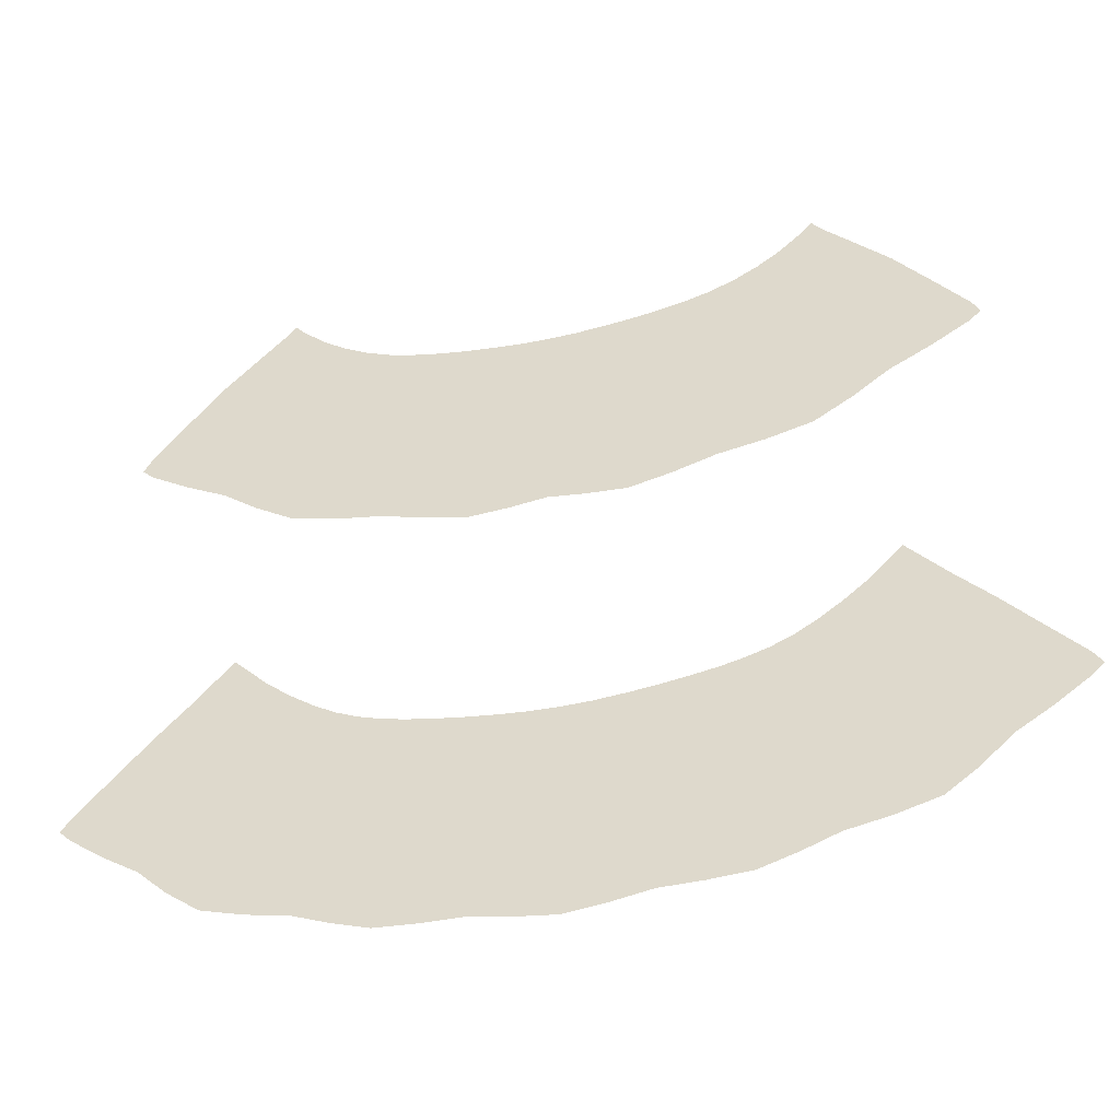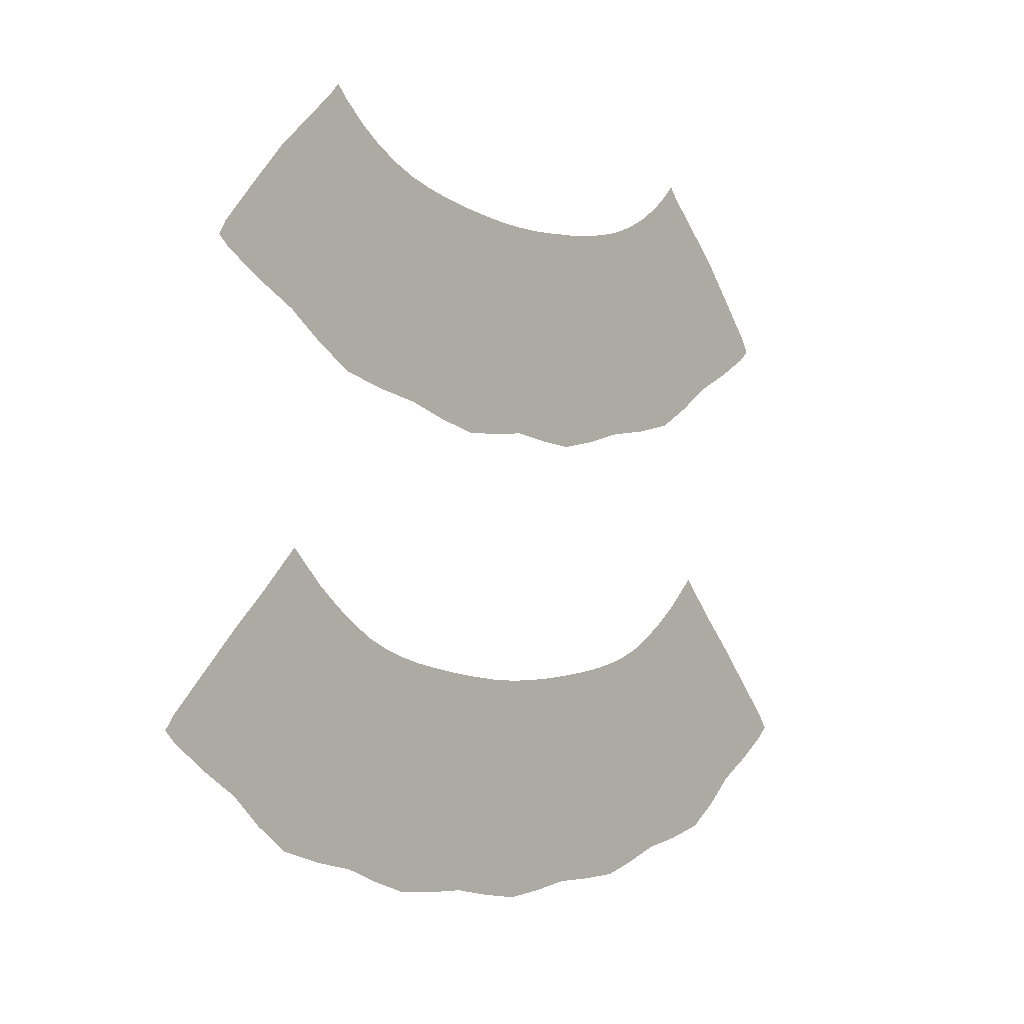
<metadata>
{"format":"obj","ext":"obj","renderer":"f3d","projection":"perspective","resolution":1024,"background":"white","views":[{"elev":-40.6,"azim":-164.6,"up":"+Y"},{"elev":-5.1,"azim":-51.4,"up":"+Y"}]}
</metadata>
<code>
g 8_peplumtight_2D
o object_1
v 6.871 17.48 0
v 19.92 17.48 0
v 8.259 16.66 0
v 18.53 16.66 0
v 9.629 16.17 0
v 17.16 16.17 0
v 11.16 15.88 0
v 15.62 15.88 0
v 12.62 15.74 0
v 14.16 15.74 0
v 12.51 13.56 0
v 14.28 13.56 0
v 10.83 13.7 0
v 15.96 13.7 0
v 8.884 14.12 0
v 17.9 14.12 0
v 7.221 14.77 0
v 19.57 14.77 0
v 5.486 15.8 0
v 21.3 15.8 0
v 11.32 16.8 0
v 15.47 16.8 0
v 19.26 18.15 0
v 10.41 16.03 0
v 7.579 17.06 0
v 9.978 17.02 0
v 12.72 16.67 0
v 18.06 17.43 0
v 4.689 16.28 0
v 11 14.87 0
v 16.89 13.95 0
v 4.747 14.78 0
v 20.6 16.74 0
v 13.39 13.63 0
v 15.13 13.52 0
v 22.04 14.78 0
v 16.15 12.44 0
v 14.9 15.76 0
v 8.907 16.35 0
v 12.48 12.3 0
v 16.81 17.02 0
v 8.731 17.43 0
v 13.39 15.75 0
v 6.185 16.74 0
v 16.37 16.03 0
v 7.755 15.81 0
v 20.37 15.32 0
v 17.53 15.24 0
v 22.1 16.28 0
v 10.64 12.44 0
v 9.262 15.24 0
v 14.3 12.3 0
v 17.88 16.35 0
v 19.21 17.06 0
v 7.527 18.15 0
v 19.03 15.81 0
v 7.977 14.34 0
v 18.81 14.34 0
v 6.42 15.32 0
v 11.88 15.76 0
v 20.53 17.93 0
v 20.16 13.66 0
v 6.254 17.93 0
v 9.9 13.95 0
v 8.479 12.92 0
v 14.24 14.73 0
v 18.31 12.92 0
v 14.07 16.67 0
v 6.626 13.66 0
v 15.79 14.87 0
v 11.66 13.52 0
v 12.55 14.73 0
v 12.03 16.72 0
v 13.39 16.65 0
v 14.76 16.72 0
v 10.62 16.9 0
v 16.16 16.9 0
v 9.355 17.19 0
v 17.43 17.19 0
v 8.116 17.75 0
v 18.67 17.75 0
v 6.979 18.62 0
v 19.81 18.62 0
v 5.482 17.2 0
v 21.31 17.2 0
v 7.018 16.28 0
v 19.77 16.28 0
v 8.448 15.43 0
v 18.34 15.43 0
v 10.17 15.08 0
v 16.62 15.08 0
v 11.76 14.72 0
v 15.03 14.72 0
v 13.39 14.77 0
v 11.58 12.24 0
v 13.39 12.4 0
v 15.21 12.24 0
v 9.6 12.74 0
v 17.19 12.74 0
v 7.464 13.16 0
v 19.32 13.16 0
v 5.754 14.28 0
v 21.03 14.28 0
v 3.858 15.3 0
v 22.93 15.3 0
v 13.39 15.75 0
v 13.39 16.65 0
v 13.39 14.77 0
v 13.39 15.75 0
v 13.39 13.63 0
v 13.39 14.77 0
v 13.39 12.4 0
v 13.39 13.63 0
v 8.116 17.75 0
v 7.527 18.15 0
v 7.754 18.45 0
v 8.306 18.08 0
v 7.527 18.15 0
v 6.979 18.62 0
v 7.223 18.9 0
v 7.754 18.45 0
v 6.979 18.62 0
v 6.254 17.93 0
v 5.996 18.2 0
v 6.721 18.89 0
v 6.965 19.18 0
v 6.979 18.62 0
v 6.254 17.93 0
v 5.482 17.2 0
v 5.211 17.46 0
v 5.996 18.2 0
v 21.31 17.2 0
v 20.53 17.93 0
v 20.79 18.2 0
v 21.58 17.46 0
v 20.53 17.93 0
v 19.81 18.62 0
v 20.07 18.89 0
v 20.79 18.2 0
v 19.81 18.62 0
v 19.26 18.15 0
v 19.03 18.45 0
v 19.56 18.9 0
v 19.82 19.18 0
v 19.81 18.62 0
v 19.26 18.15 0
v 18.67 17.75 0
v 18.48 18.08 0
v 19.03 18.45 0
v 9.355 17.19 0
v 8.731 17.43 0
v 8.885 17.78 0
v 9.471 17.55 0
v 8.731 17.43 0
v 8.116 17.75 0
v 8.306 18.08 0
v 8.885 17.78 0
v 18.67 17.75 0
v 18.06 17.43 0
v 17.9 17.78 0
v 18.48 18.08 0
v 18.06 17.43 0
v 17.43 17.19 0
v 17.32 17.55 0
v 17.9 17.78 0
v 10.62 16.9 0
v 9.978 17.02 0
v 10.06 17.39 0
v 10.69 17.27 0
v 9.978 17.02 0
v 9.355 17.19 0
v 9.471 17.55 0
v 10.06 17.39 0
v 17.43 17.19 0
v 16.81 17.02 0
v 16.73 17.39 0
v 17.32 17.55 0
v 16.81 17.02 0
v 16.16 16.9 0
v 16.1 17.27 0
v 16.73 17.39 0
v 12.03 16.72 0
v 11.32 16.8 0
v 11.37 17.17 0
v 12.06 17.1 0
v 11.32 16.8 0
v 10.62 16.9 0
v 10.69 17.27 0
v 11.37 17.17 0
v 16.16 16.9 0
v 15.47 16.8 0
v 15.42 17.17 0
v 16.1 17.27 0
v 15.47 16.8 0
v 14.76 16.72 0
v 14.73 17.1 0
v 15.42 17.17 0
v 13.39 16.65 0
v 12.72 16.67 0
v 12.73 17.04 0
v 13.39 17.03 0
v 12.72 16.67 0
v 12.03 16.72 0
v 12.06 17.1 0
v 12.73 17.04 0
v 14.76 16.72 0
v 14.07 16.67 0
v 14.05 17.04 0
v 14.73 17.1 0
v 14.07 16.67 0
v 13.39 16.65 0
v 13.39 17.03 0
v 14.05 17.04 0
v 11.58 12.24 0
v 12.48 12.3 0
v 12.52 11.93 0
v 11.56 11.87 0
v 12.48 12.3 0
v 13.39 12.4 0
v 13.39 12.03 0
v 12.52 11.93 0
v 14.3 12.3 0
v 15.21 12.24 0
v 15.23 11.87 0
v 14.27 11.93 0
v 13.39 12.4 0
v 14.3 12.3 0
v 14.27 11.93 0
v 13.39 12.03 0
v 9.6 12.74 0
v 10.64 12.44 0
v 10.55 12.08 0
v 9.518 12.38 0
v 10.64 12.44 0
v 11.58 12.24 0
v 11.56 11.87 0
v 10.55 12.08 0
v 16.15 12.44 0
v 17.19 12.74 0
v 17.27 12.38 0
v 16.24 12.08 0
v 15.21 12.24 0
v 16.15 12.44 0
v 16.24 12.08 0
v 15.23 11.87 0
v 7.464 13.16 0
v 8.479 12.92 0
v 8.406 12.56 0
v 7.325 12.82 0
v 8.479 12.92 0
v 9.6 12.74 0
v 9.518 12.38 0
v 8.406 12.56 0
v 18.31 12.92 0
v 19.32 13.16 0
v 19.46 12.82 0
v 18.38 12.56 0
v 17.19 12.74 0
v 18.31 12.92 0
v 18.38 12.56 0
v 17.27 12.38 0
v 5.754 14.28 0
v 6.626 13.66 0
v 6.422 13.35 0
v 5.561 13.95 0
v 6.626 13.66 0
v 7.464 13.16 0
v 7.325 12.82 0
v 6.422 13.35 0
v 20.16 13.66 0
v 21.03 14.28 0
v 21.23 13.95 0
v 20.37 13.35 0
v 19.32 13.16 0
v 20.16 13.66 0
v 20.37 13.35 0
v 19.46 12.82 0
v 5.482 17.2 0
v 4.689 16.28 0
v 4.405 16.53 0
v 5.211 17.46 0
v 4.689 16.28 0
v 3.858 15.3 0
v 3.572 15.55 0
v 4.405 16.53 0
v 3.858 15.3 0
v 4.747 14.78 0
v 4.567 14.46 0
v 3.669 14.98 0
v 3.383 15.22 0
v 3.858 15.3 0
v 4.747 14.78 0
v 5.754 14.28 0
v 5.561 13.95 0
v 4.567 14.46 0
v 22.04 14.78 0
v 22.93 15.3 0
v 23.12 14.98 0
v 22.22 14.46 0
v 22.93 15.3 0
v 22.1 16.28 0
v 22.38 16.53 0
v 23.22 15.55 0
v 23.41 15.22 0
v 22.93 15.3 0
v 22.1 16.28 0
v 21.31 17.2 0
v 21.58 17.46 0
v 22.38 16.53 0
v 21.03 14.28 0
v 22.04 14.78 0
v 22.22 14.46 0
v 21.23 13.95 0
f 1 25 80 55
f 1 55 82 63
f 1 63 84 44
f 1 44 86 25
f 2 33 85 61
f 2 61 83 23
f 2 23 81 54
f 2 54 87 33
f 3 39 78 42
f 3 42 80 25
f 3 25 86 46
f 3 46 88 39
f 4 56 87 54
f 4 54 81 28
f 4 28 79 53
f 4 53 89 56
f 5 24 76 26
f 5 26 78 39
f 5 39 88 51
f 5 51 90 24
f 6 48 89 53
f 6 53 79 41
f 6 41 77 45
f 6 45 91 48
f 7 60 73 21
f 7 21 76 24
f 7 24 90 30
f 7 30 92 60
f 8 70 91 45
f 8 45 77 22
f 8 22 75 38
f 8 38 93 70
f 9 106 107 27
f 9 27 73 60
f 9 60 92 72
f 9 72 108 109
f 10 66 93 38
f 10 38 75 68
f 10 68 74 43
f 10 43 94 66
f 11 110 111 72
f 11 72 92 71
f 11 71 95 40
f 11 40 112 113
f 12 52 97 35
f 12 35 93 66
f 12 66 94 34
f 12 34 96 52
f 13 71 92 30
f 13 30 90 64
f 13 64 98 50
f 13 50 95 71
f 14 37 99 31
f 14 31 91 70
f 14 70 93 35
f 14 35 97 37
f 15 64 90 51
f 15 51 88 57
f 15 57 100 65
f 15 65 98 64
f 16 67 101 58
f 16 58 89 48
f 16 48 91 31
f 16 31 99 67
f 17 57 88 46
f 17 46 86 59
f 17 59 102 69
f 17 69 100 57
f 18 62 103 47
f 18 47 87 56
f 18 56 89 58
f 18 58 101 62
f 19 59 86 44
f 19 44 84 29
f 19 29 104 32
f 19 32 102 59
f 20 36 105 49
f 20 49 85 33
f 20 33 87 47
f 20 47 103 36
f 114 115 116 117
f 118 119 120 121
f 122 123 124 125
f 120 127 125 126
f 128 129 130 131
f 132 133 134 135
f 136 137 138 139
f 140 141 142 143
f 138 145 143 144
f 146 147 148 149
f 150 151 152 153
f 154 155 156 157
f 158 159 160 161
f 162 163 164 165
f 166 167 168 169
f 170 171 172 173
f 174 175 176 177
f 178 179 180 181
f 182 183 184 185
f 186 187 188 189
f 190 191 192 193
f 194 195 196 197
f 198 199 200 201
f 202 203 204 205
f 206 207 208 209
f 210 211 212 213
f 214 215 216 217
f 218 219 220 221
f 222 223 224 225
f 226 227 228 229
f 230 231 232 233
f 234 235 236 237
f 238 239 240 241
f 242 243 244 245
f 246 247 248 249
f 250 251 252 253
f 254 255 256 257
f 258 259 260 261
f 262 263 264 265
f 266 267 268 269
f 270 271 272 273
f 274 275 276 277
f 278 279 280 281
f 282 283 284 285
f 286 287 288 289
f 284 291 289 290
f 292 293 294 295
f 296 297 298 299
f 300 301 302 303
f 298 305 303 304
f 306 307 308 309
f 310 311 312 313
g 8_peplumtight_2D
o object_2
v 20.6 7.12 0
v 5.604 7.118 0
v 13.84 4.887 0
v 12.36 4.887 0
v 18.16 5.647 0
v 6.846 6.235 0
v 16.84 5.261 0
v 9.366 5.26 0
v 15.44 5.027 0
v 10.77 5.027 0
v 15.8 2.938 0
v 10.4 2.938 0
v 17.42 3.221 0
v 8.786 3.221 0
v 19.13 3.717 0
v 5.619 4.41 0
v 13.96 2.781 0
v 12.25 2.781 0
v 22.05 5.459 0
v 4.158 5.457 0
v 19.36 6.236 0
v 20.58 4.412 0
v 8.041 5.646 0
v 7.077 3.716 0
v 4.907 6.354 0
v 13.89 3.917 0
v 9.533 2.999 0
v 21.3 6.356 0
v 19.96 6.672 0
v 21.26 4.97 0
v 18.79 5.881 0
v 3.354 4.471 0
v 4.948 4.968 0
v 8.494 6.412 0
v 15.25 5.901 0
v 10.58 4.064 0
v 7.416 5.88 0
v 18.63 4.777 0
v 22.85 4.473 0
v 15.62 4.065 0
v 3.434 5.967 0
v 7.992 3.504 0
v 8.718 5.441 0
v 6.263 5.41 0
v 7.39 6.963 0
v 4.928 3.305 0
v 14.03 1.549 0
v 10.01 5.115 0
v 18.81 6.965 0
v 13.1 2.696 0
v 10.21 1.722 0
v 19.94 5.411 0
v 6.556 2.546 0
v 6.252 3.963 0
v 15.99 1.723 0
v 19.65 2.548 0
v 11.34 2.903 0
v 12.17 1.549 0
v 14.62 4.955 0
v 14.87 2.904 0
v 13.1 4.849 0
v 12.39 5.766 0
v 16.59 6.11 0
v 17.75 2.029 0
v 5.026 7.592 0
v 19.95 3.964 0
v 21.28 3.306 0
v 6.247 7.805 0
v 9.612 6.109 0
v 17.71 6.413 0
v 13.81 5.766 0
v 10.95 5.9 0
v 11.58 4.955 0
v 17.49 5.442 0
v 16.19 5.116 0
v 9.095 4.323 0
v 18.21 3.505 0
v 19.96 7.806 0
v 7.57 4.776 0
v 12.32 3.917 0
v 8.452 2.028 0
v 6.247 6.67 0
v 17.11 4.323 0
v 16.67 3 0
v 14.53 5.821 0
v 15.96 6.001 0
v 11.68 5.821 0
v 10.25 6 0
v 17.17 6.247 0
v 9.035 6.246 0
v 18.25 6.645 0
v 7.952 6.644 0
v 6.823 7.352 0
v 13.1 5.747 0
v 5.713 8.317 0
v 19.38 7.353 0
v 20.57 5.9 0
v 5.636 5.898 0
v 4.266 6.846 0
v 13.1 3.861 0
v 14.73 4.008 0
v 11.47 4.008 0
v 17.83 4.557 0
v 19.35 5.015 0
v 6.852 5.014 0
v 16.43 4.14 0
v 9.778 4.14 0
v 8.376 4.556 0
v 15 1.709 0
v 16.92 1.77 0
v 11.2 1.709 0
v 9.282 1.769 0
v 18.63 2.351 0
v 7.577 2.349 0
v 20.58 2.79 0
v 5.629 2.788 0
v 4.212 3.946 0
v 13.1 1.436 0
v 2.551 5.036 0
v 21.99 3.948 0
v 21.18 7.594 0
v 20.49 8.318 0
v 21.94 6.847 0
v 21.18 7.594 0
v 22.77 5.969 0
v 21.94 6.847 0
v 23.65 5.038 0
v 22.77 5.969 0
v 21.18 7.594 0
v 20.49 8.318 0
v 20.76 8.576 0
v 21.44 7.857 0
v 20.49 8.318 0
v 19.96 7.806 0
v 19.71 8.089 0
v 20.23 8.589 0
v 20.5 8.847 0
v 20.49 8.318 0
v 19.96 7.806 0
v 19.38 7.353 0
v 19.16 7.655 0
v 19.71 8.089 0
v 21.94 6.847 0
v 21.18 7.594 0
v 21.44 7.857 0
v 22.2 7.11 0
v 6.823 7.352 0
v 6.247 7.805 0
v 6.493 8.087 0
v 7.045 7.654 0
v 6.247 7.805 0
v 5.713 8.317 0
v 5.973 8.588 0
v 6.493 8.087 0
v 5.713 8.317 0
v 5.026 7.592 0
v 4.759 7.855 0
v 5.441 8.575 0
v 5.701 8.846 0
v 5.713 8.317 0
v 5.026 7.592 0
v 4.266 6.846 0
v 3.999 7.108 0
v 4.759 7.855 0
v 14.53 5.821 0
v 13.81 5.766 0
v 13.79 6.14 0
v 14.49 6.195 0
v 13.81 5.766 0
v 13.1 5.747 0
v 13.1 6.122 0
v 13.79 6.14 0
v 13.1 5.747 0
v 12.39 5.766 0
v 12.41 6.14 0
v 13.1 6.122 0
v 12.39 5.766 0
v 11.68 5.821 0
v 11.71 6.195 0
v 12.41 6.14 0
v 18.25 6.645 0
v 17.71 6.413 0
v 17.58 6.765 0
v 18.08 6.98 0
v 17.71 6.413 0
v 17.17 6.247 0
v 17.07 6.609 0
v 17.58 6.765 0
v 7.952 6.644 0
v 7.39 6.963 0
v 7.589 7.281 0
v 8.118 6.979 0
v 7.39 6.963 0
v 6.823 7.352 0
v 7.045 7.654 0
v 7.589 7.281 0
v 17.17 6.247 0
v 16.59 6.11 0
v 16.52 6.477 0
v 17.07 6.609 0
v 16.59 6.11 0
v 15.96 6.001 0
v 15.9 6.371 0
v 16.52 6.477 0
v 10.25 6 0
v 9.612 6.109 0
v 9.687 6.477 0
v 10.3 6.371 0
v 9.612 6.109 0
v 9.035 6.246 0
v 9.133 6.608 0
v 9.687 6.477 0
v 15.96 6.001 0
v 15.25 5.901 0
v 15.21 6.273 0
v 15.9 6.371 0
v 15.25 5.901 0
v 14.53 5.821 0
v 14.49 6.195 0
v 15.21 6.273 0
v 11.68 5.821 0
v 10.95 5.9 0
v 11 6.272 0
v 11.71 6.195 0
v 10.95 5.9 0
v 10.25 6 0
v 10.3 6.371 0
v 11 6.272 0
v 15 1.709 0
v 15.99 1.723 0
v 16 1.348 0
v 15.03 1.337 0
v 15.99 1.723 0
v 16.92 1.77 0
v 16.99 1.404 0
v 16 1.348 0
v 10.21 1.722 0
v 11.2 1.709 0
v 11.17 1.336 0
v 10.2 1.347 0
v 9.282 1.769 0
v 10.21 1.722 0
v 10.2 1.347 0
v 9.217 1.403 0
v 16.92 1.77 0
v 17.75 2.029 0
v 17.87 1.674 0
v 16.99 1.404 0
v 17.75 2.029 0
v 18.63 2.351 0
v 18.73 1.99 0
v 17.87 1.674 0
v 8.452 2.028 0
v 9.282 1.769 0
v 9.217 1.403 0
v 8.332 1.673 0
v 7.577 2.349 0
v 8.452 2.028 0
v 8.332 1.673 0
v 7.477 1.989 0
v 18.63 2.351 0
v 19.65 2.548 0
v 19.73 2.182 0
v 18.73 1.99 0
v 19.65 2.548 0
v 20.58 2.79 0
v 20.73 2.458 0
v 19.73 2.182 0
v 4.928 3.305 0
v 5.629 2.788 0
v 5.47 2.456 0
v 4.691 3.014 0
v 4.212 3.946 0
v 4.928 3.305 0
v 4.691 3.014 0
v 3.989 3.647 0
v 13.1 1.436 0
v 14.03 1.549 0
v 14.09 1.178 0
v 13.1 1.064 0
v 14.03 1.549 0
v 15 1.709 0
v 15.03 1.337 0
v 14.09 1.178 0
v 12.17 1.549 0
v 13.1 1.436 0
v 13.1 1.064 0
v 12.12 1.178 0
v 11.2 1.709 0
v 12.17 1.549 0
v 12.12 1.178 0
v 11.17 1.336 0
v 22.77 5.969 0
v 21.94 6.847 0
v 22.2 7.11 0
v 23.04 6.227 0
v 21.99 3.948 0
v 22.85 4.473 0
v 23.06 4.16 0
v 22.21 3.648 0
v 22.85 4.473 0
v 23.65 5.038 0
v 23.87 4.732 0
v 23.06 4.16 0
v 23.65 5.038 0
v 22.77 5.969 0
v 23.04 6.227 0
v 23.92 5.296 0
v 24.14 4.99 0
v 23.65 5.038 0
v 3.354 4.471 0
v 4.212 3.946 0
v 3.989 3.647 0
v 3.148 4.157 0
v 4.266 6.846 0
v 3.434 5.967 0
v 3.162 6.225 0
v 3.999 7.108 0
v 3.434 5.967 0
v 2.551 5.036 0
v 2.279 5.294 0
v 3.162 6.225 0
v 2.551 5.036 0
v 3.354 4.471 0
v 3.148 4.157 0
v 2.335 4.73 0
v 2.063 4.988 0
v 2.551 5.036 0
v 19.38 7.353 0
v 18.81 6.965 0
v 18.61 7.282 0
v 19.16 7.655 0
v 18.81 6.965 0
v 18.25 6.645 0
v 18.08 6.98 0
v 18.61 7.282 0
v 20.58 2.79 0
v 21.28 3.306 0
v 21.51 3.016 0
v 20.73 2.458 0
v 21.28 3.306 0
v 21.99 3.948 0
v 22.21 3.648 0
v 21.51 3.016 0
v 9.035 6.246 0
v 8.494 6.412 0
v 8.623 6.764 0
v 9.133 6.608 0
v 8.494 6.412 0
v 7.952 6.644 0
v 8.118 6.979 0
v 8.623 6.764 0
v 6.556 2.546 0
v 7.577 2.349 0
v 7.477 1.989 0
v 6.473 2.181 0
v 5.629 2.788 0
v 6.556 2.546 0
v 6.473 2.181 0
v 5.47 2.456 0
f 314 434 435 391
f 314 391 409 342
f 314 342 410 341
f 314 341 436 437
f 315 338 411 395
f 315 395 406 381
f 315 381 408 378
f 315 378 412 338
f 316 372 398 384
f 316 384 407 374
f 316 374 413 339
f 316 339 414 372
f 317 393 413 374
f 317 374 407 375
f 317 375 400 386
f 317 386 415 393
f 318 344 404 383
f 318 383 402 387
f 318 387 416 351
f 318 351 417 344
f 319 357 418 350
f 319 350 405 358
f 319 358 406 395
f 319 395 411 357
f 320 387 402 376
f 320 376 399 388
f 320 388 419 396
f 320 396 416 387
f 321 389 420 361
f 321 361 401 382
f 321 382 403 356
f 321 356 421 389
f 322 388 399 348
f 322 348 398 372
f 322 372 414 353
f 322 353 419 388
f 323 349 415 386
f 323 386 400 385
f 323 385 401 361
f 323 361 420 349
f 324 397 419 353
f 324 353 414 373
f 324 373 422 368
f 324 368 423 397
f 325 364 424 370
f 325 370 415 349
f 325 349 420 340
f 325 340 425 364
f 326 390 416 396
f 326 396 419 397
f 326 397 423 377
f 326 377 426 390
f 327 394 425 340
f 327 340 420 389
f 327 389 421 355
f 327 355 427 394
f 328 379 417 351
f 328 351 416 390
f 328 390 426 369
f 328 369 428 379
f 329 359 429 367
f 329 367 418 357
f 329 357 411 346
f 329 346 430 359
f 330 373 414 339
f 330 339 413 363
f 330 363 431 360
f 330 360 422 373
f 331 371 431 363
f 331 363 413 393
f 331 393 415 370
f 331 370 424 371
f 332 438 439 341
f 332 341 410 343
f 332 343 433 352
f 332 352 440 441
f 333 345 430 346
f 333 346 411 338
f 333 338 412 354
f 333 354 432 345
f 334 342 409 362
f 334 362 404 344
f 334 344 417 365
f 334 365 410 342
f 335 343 410 365
f 335 365 417 379
f 335 379 428 380
f 335 380 433 343
f 336 392 421 356
f 336 356 403 347
f 336 347 405 350
f 336 350 418 392
f 337 366 427 355
f 337 355 421 392
f 337 392 418 367
f 337 367 429 366
f 442 443 444 445
f 446 447 448 449
f 444 451 449 450
f 452 453 454 455
f 456 457 458 459
f 460 461 462 463
f 464 465 466 467
f 468 469 470 471
f 466 473 471 472
f 474 475 476 477
f 478 479 480 481
f 482 483 484 485
f 486 487 488 489
f 490 491 492 493
f 494 495 496 497
f 498 499 500 501
f 502 503 504 505
f 506 507 508 509
f 510 511 512 513
f 514 515 516 517
f 518 519 520 521
f 522 523 524 525
f 526 527 528 529
f 530 531 532 533
f 534 535 536 537
f 538 539 540 541
f 542 543 544 545
f 546 547 548 549
f 550 551 552 553
f 554 555 556 557
f 558 559 560 561
f 562 563 564 565
f 566 567 568 569
f 570 571 572 573
f 574 575 576 577
f 578 579 580 581
f 582 583 584 585
f 586 587 588 589
f 590 591 592 593
f 594 595 596 597
f 598 599 600 601
f 602 603 604 605
f 606 607 608 609
f 610 611 612 613
f 614 615 616 617
f 618 619 620 621
f 616 623 621 622
f 624 625 626 627
f 628 629 630 631
f 632 633 634 635
f 636 637 638 639
f 634 641 639 640
f 642 643 644 645
f 646 647 648 649
f 650 651 652 653
f 654 655 656 657
f 658 659 660 661
f 662 663 664 665
f 666 667 668 669
f 670 671 672 673

</code>
